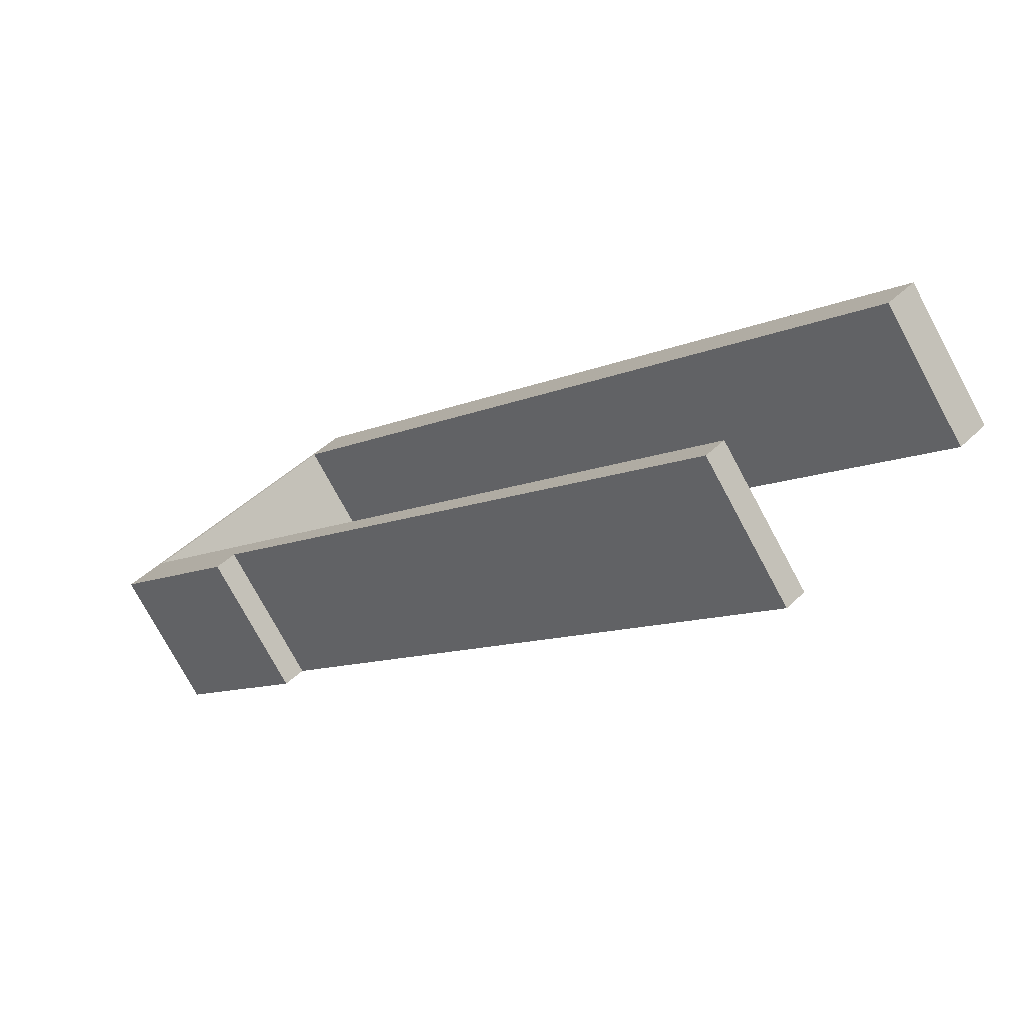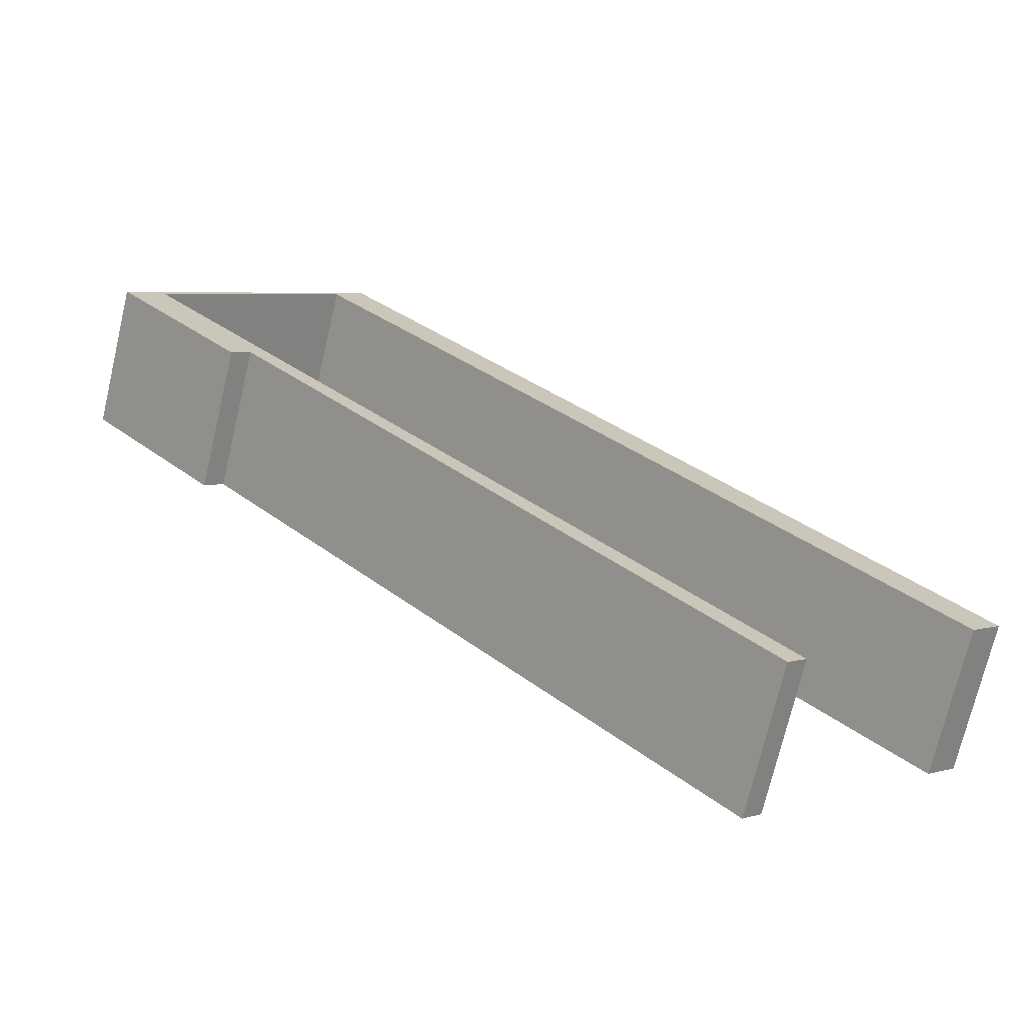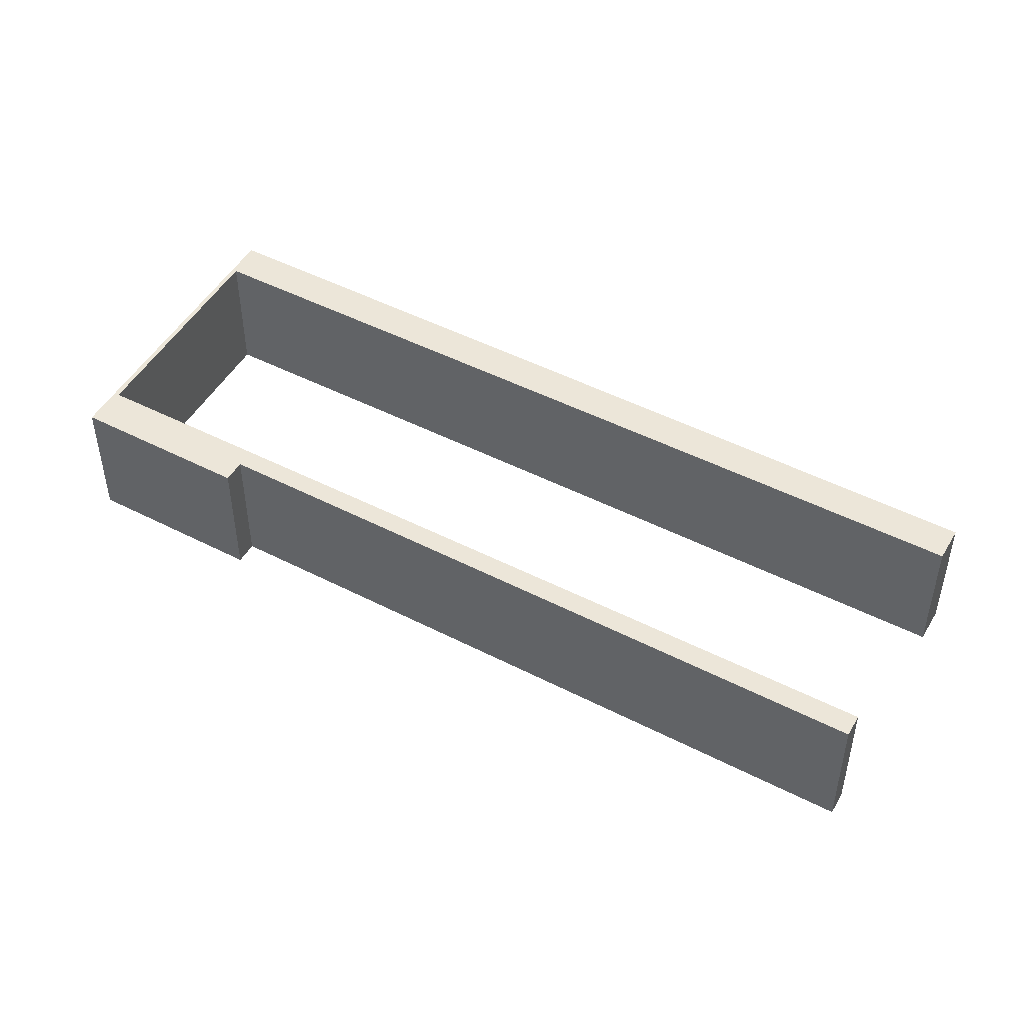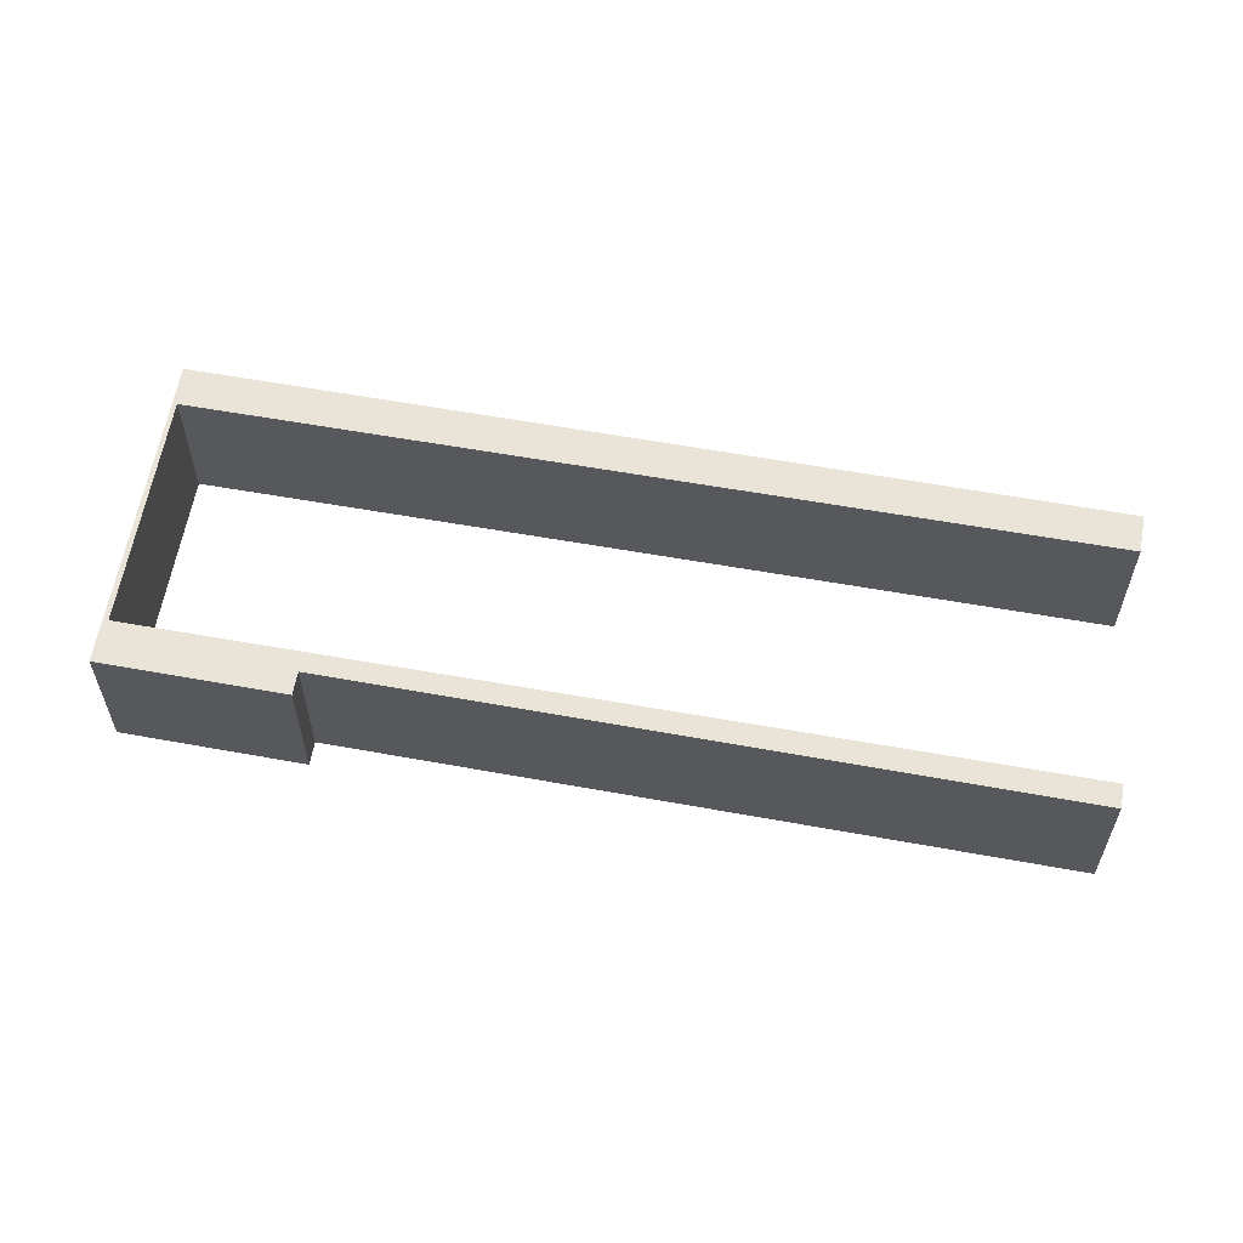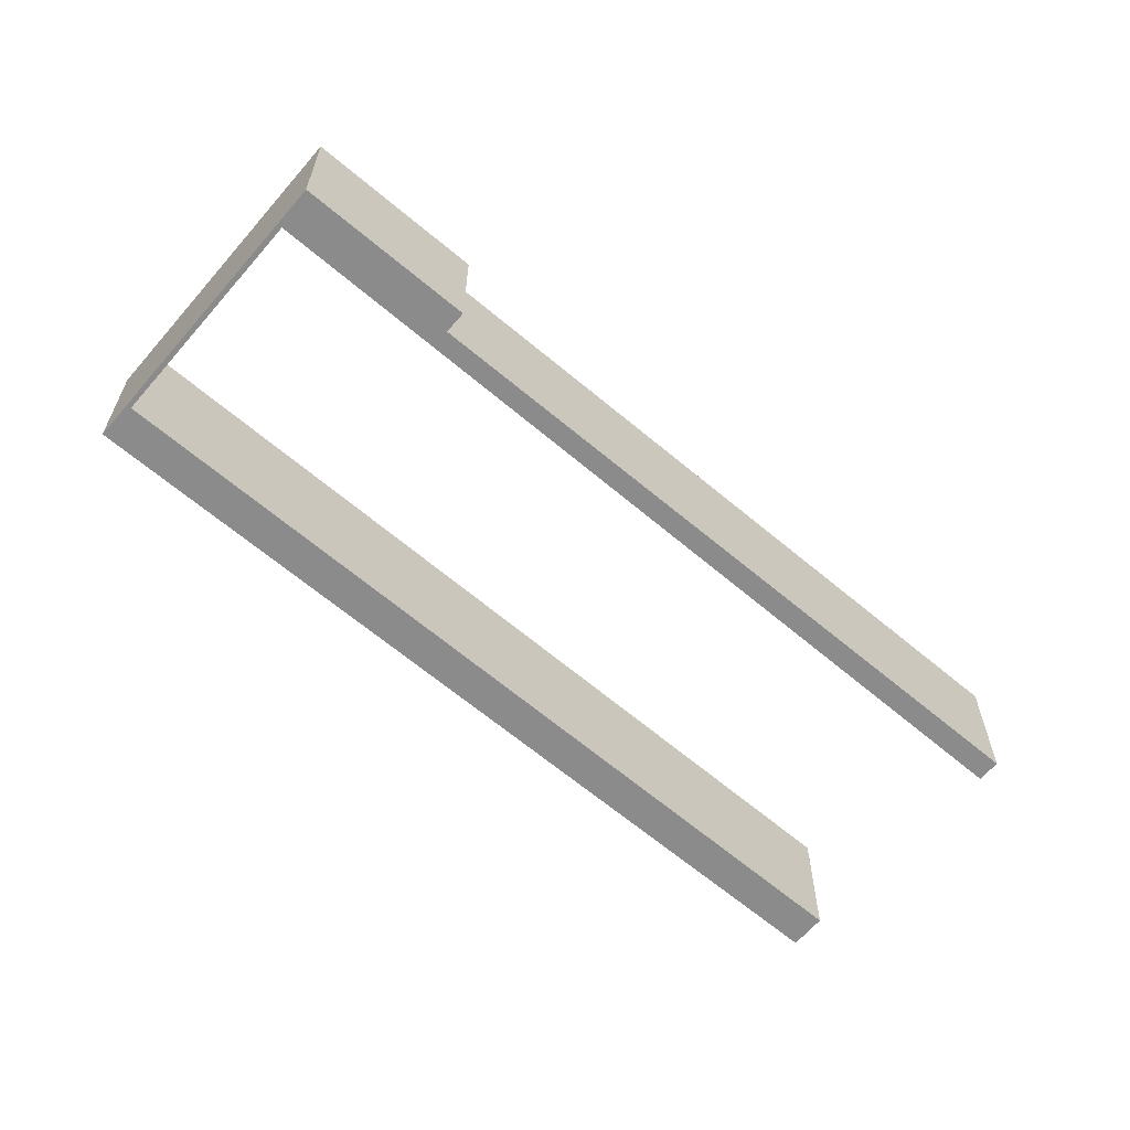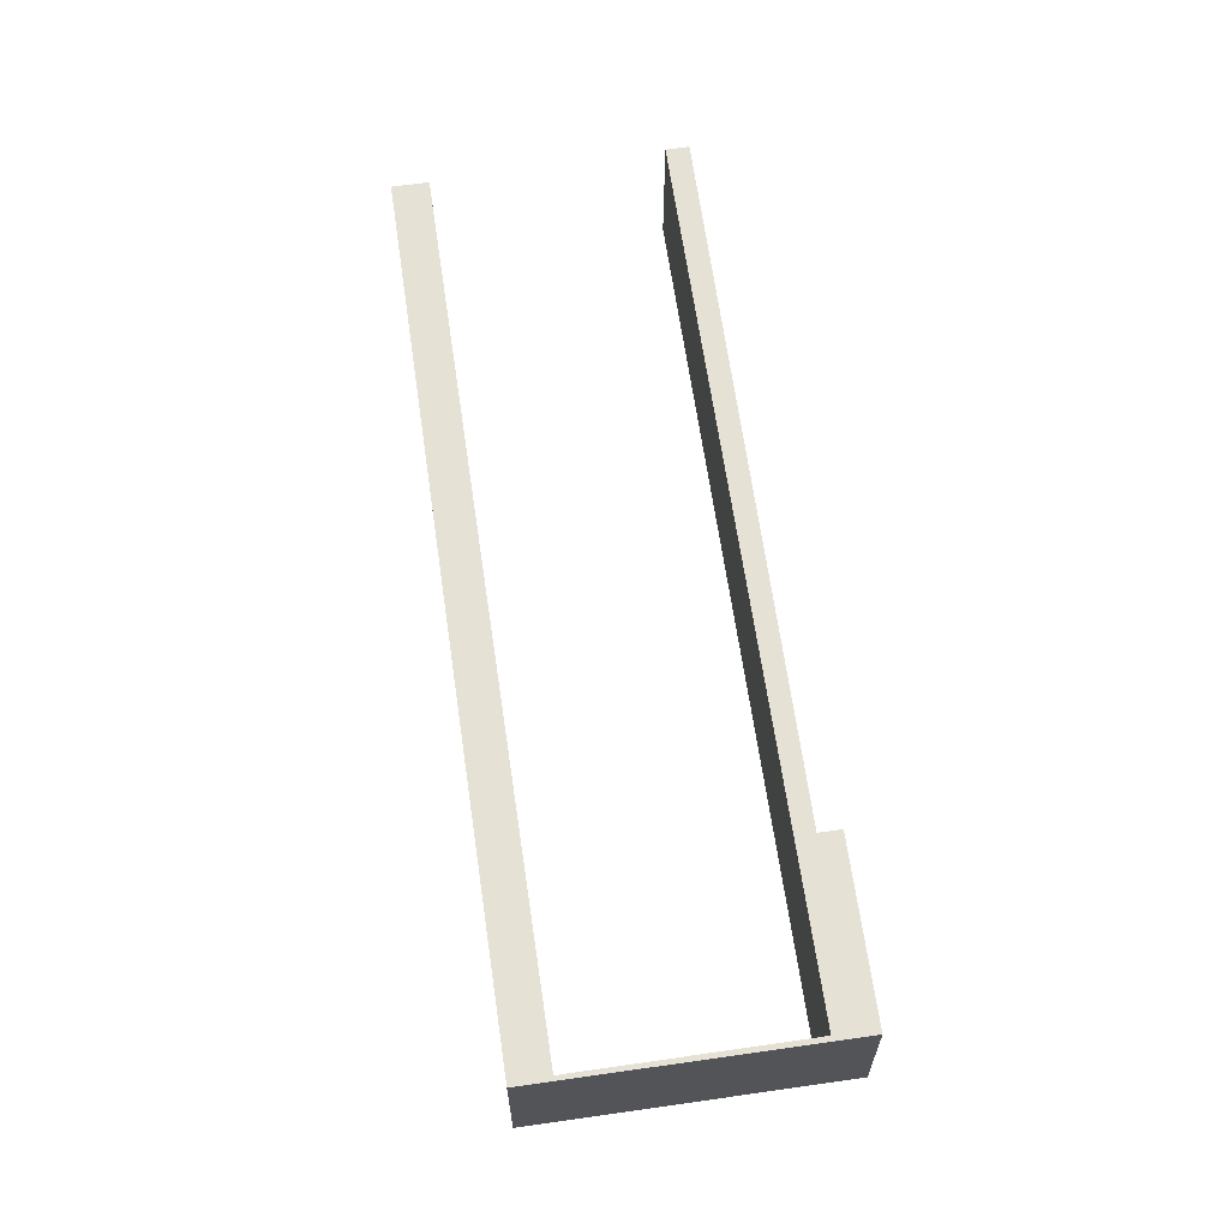
<metadata>
{"format":"obj","ext":"obj","renderer":"f3d","projection":"perspective","resolution":1024,"background":"white","views":[{"elev":-75.2,"azim":-151.8,"up":"+Z"},{"elev":-71.4,"azim":166.8,"up":"+Z"},{"elev":49.3,"azim":162.1,"up":"+Y"},{"elev":61.1,"azim":143.0,"up":"+Y"},{"elev":-63.9,"azim":92.1,"up":"+Y"},{"elev":65.1,"azim":34.4,"up":"+Y"}]}
</metadata>
<code>
v  31.69 7.27 34.43
v  1.437 7.27 -1.323
v  0 7.27 4.452e-16
v  33.03 7.27 32.86
v  43.77 7.27 23.31
v  41.95 7.27 24.61
v  11.11 7.27 -10.58
v  10.2 7.27 -9.737
v  35.13 7.27 15.68
v  36.44 7.27 17.1
v  37.34 7.27 16.28
v  11.11 6.478e-16 -10.58
v  10.2 5.962e-16 -9.737
v  41.95 -1.507e-15 24.61
v  33.03 -2.012e-15 32.86
v  1.437 8.101e-17 -1.323
v  0 0 0
v  37.34 -9.966e-16 16.28
v  36.44 -1.047e-15 17.1
v  31.69 -2.108e-15 34.43
v  43.77 -1.427e-15 23.31
v  35.13 -9.6e-16 15.68
g defaultobject
f 1 2 3
f 2 1 4
f 4 1 5
f 4 5 6
f 6 7 8
f 7 6 9
f 9 6 10
f 10 6 11
f 11 6 5
f 12 8 7
f 8 12 13
f 14 4 6
f 4 14 15
f 16 3 2
f 3 16 17
f 18 10 11
f 10 18 19
f 13 6 8
f 6 13 14
f 17 1 3
f 1 17 20
f 15 2 4
f 2 15 16
f 21 11 5
f 11 21 18
f 9 12 7
f 12 9 22
f 22 9 10
f 22 10 19
f 20 5 1
f 5 20 21
f 21 19 18
f 20 15 21
f 14 21 15
f 19 21 14
f 13 19 14
f 22 19 13
f 12 22 13
f 20 17 15
f 16 15 17

</code>
